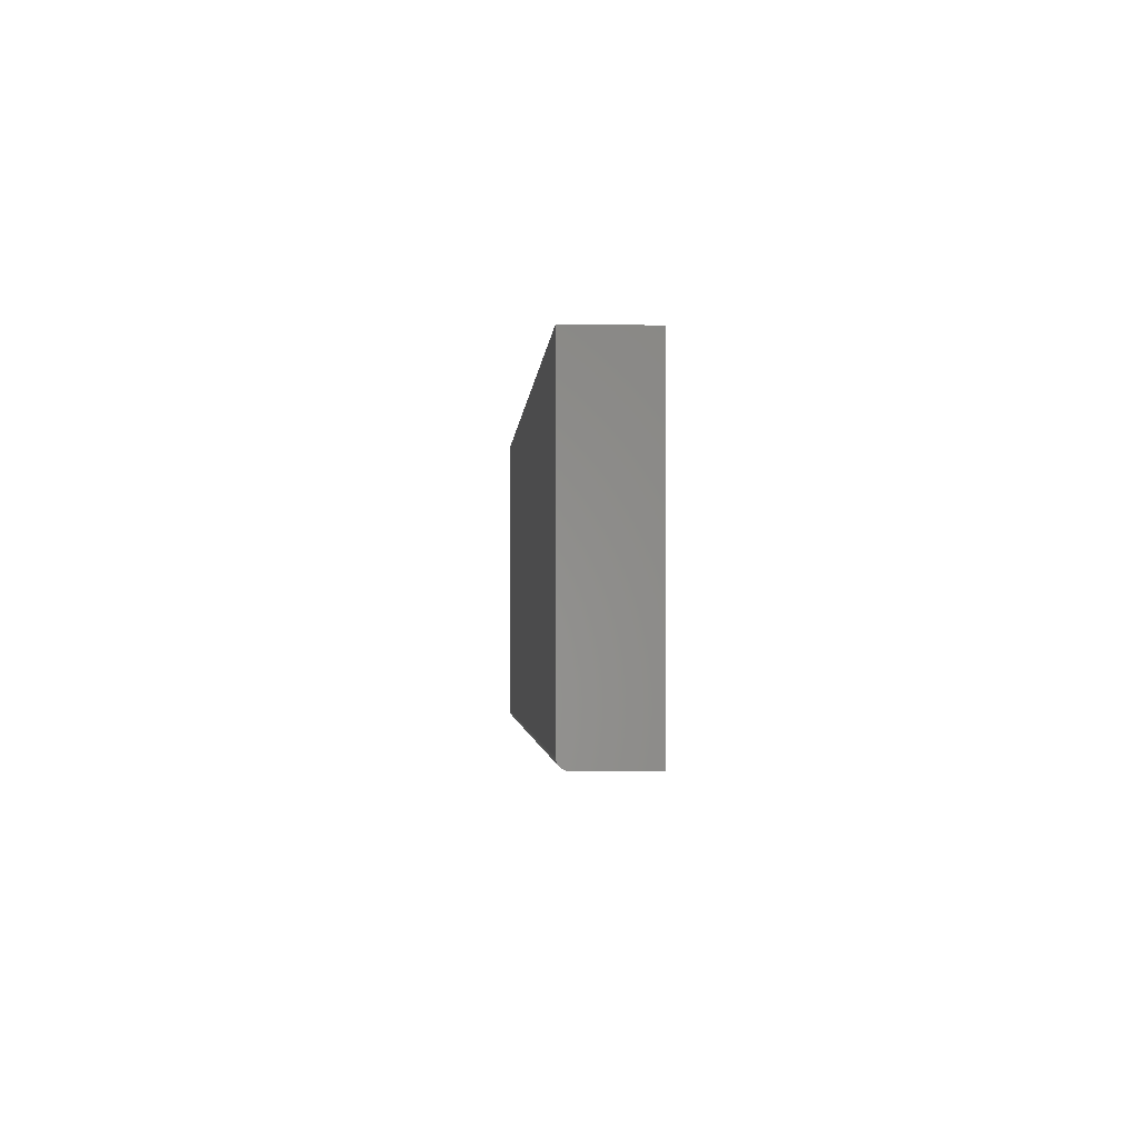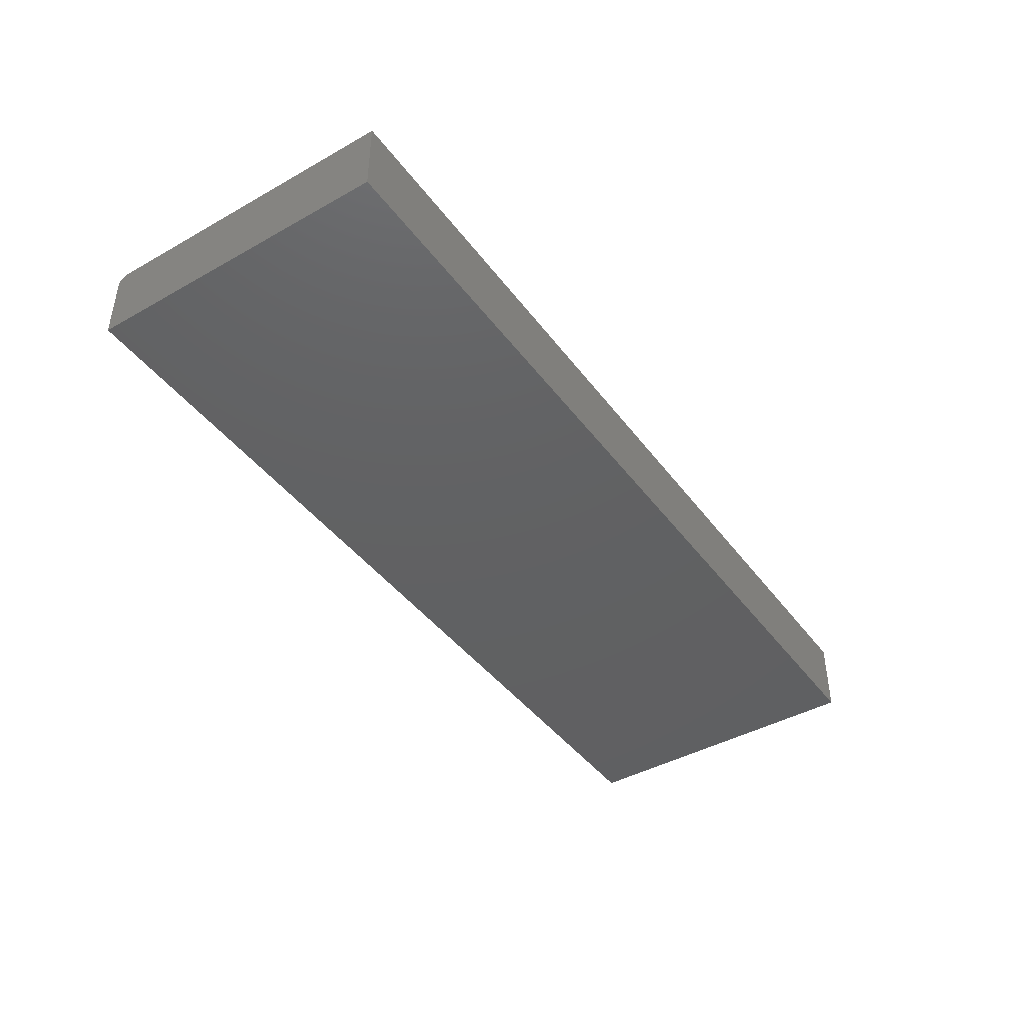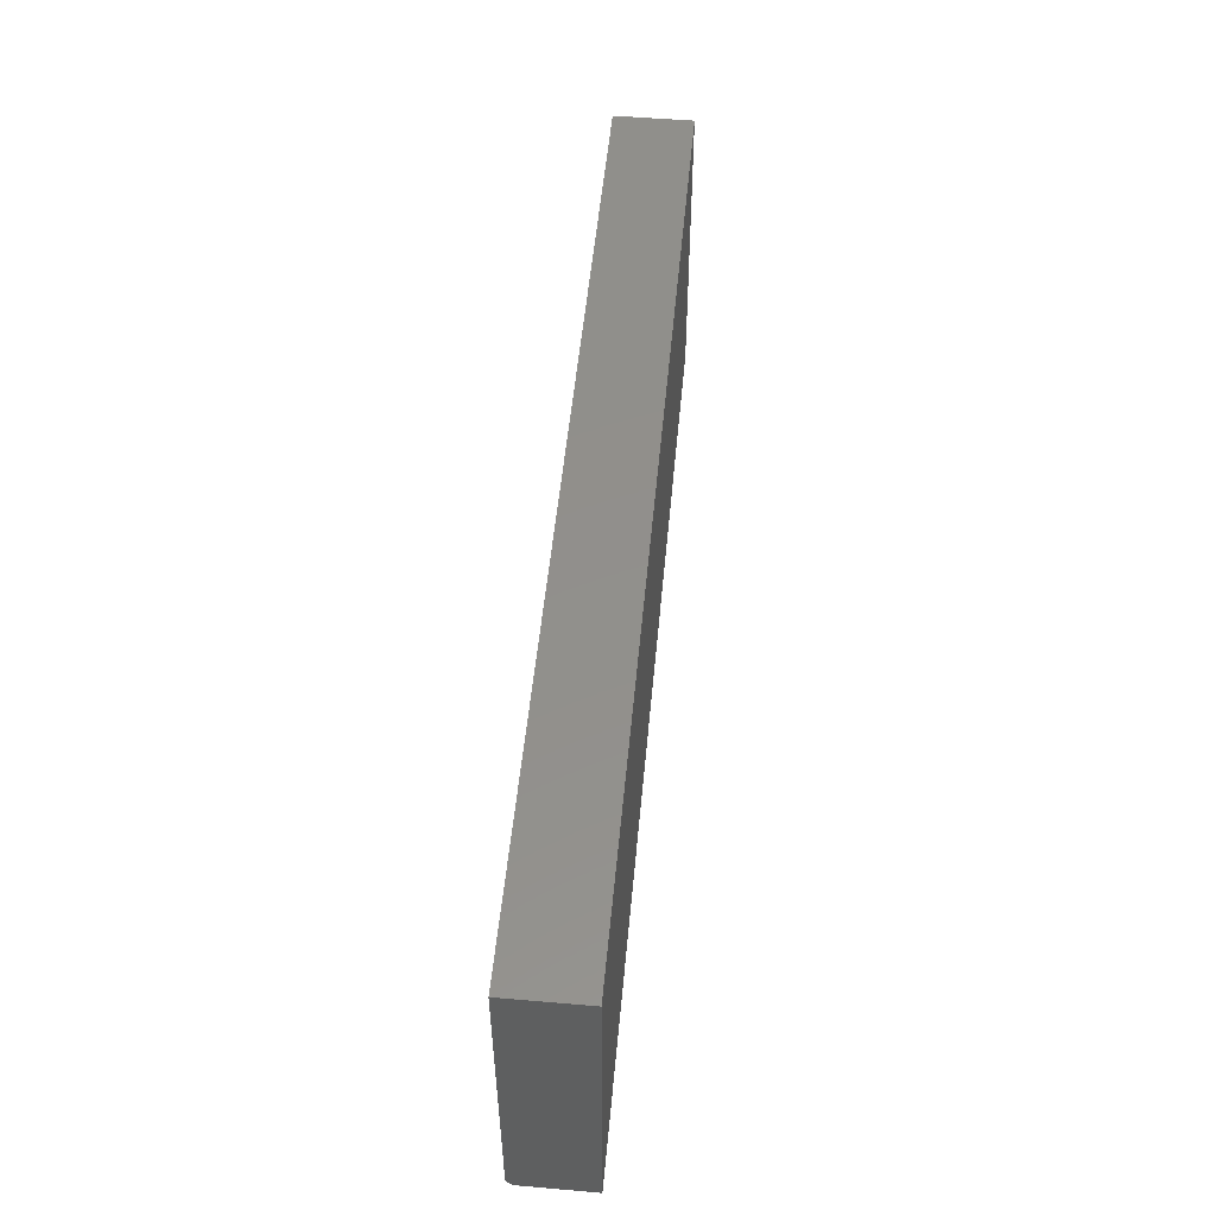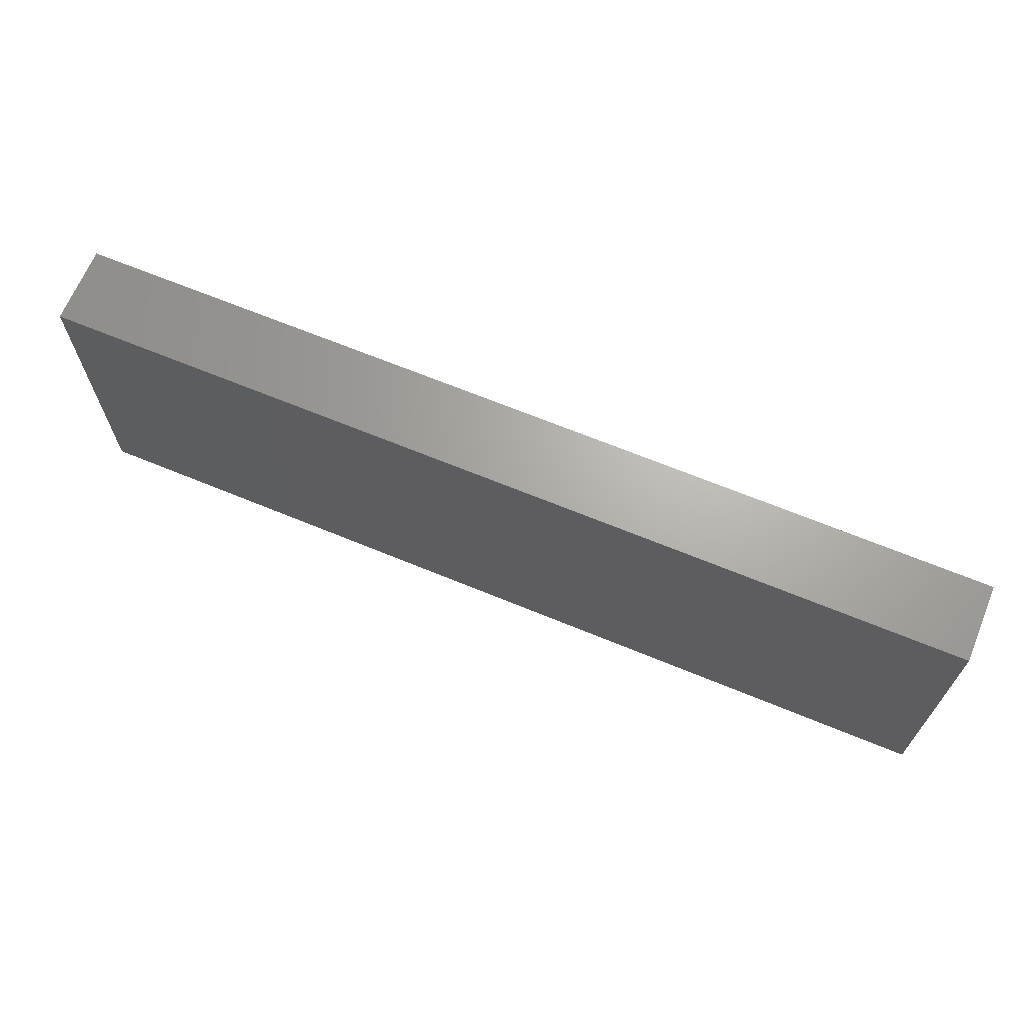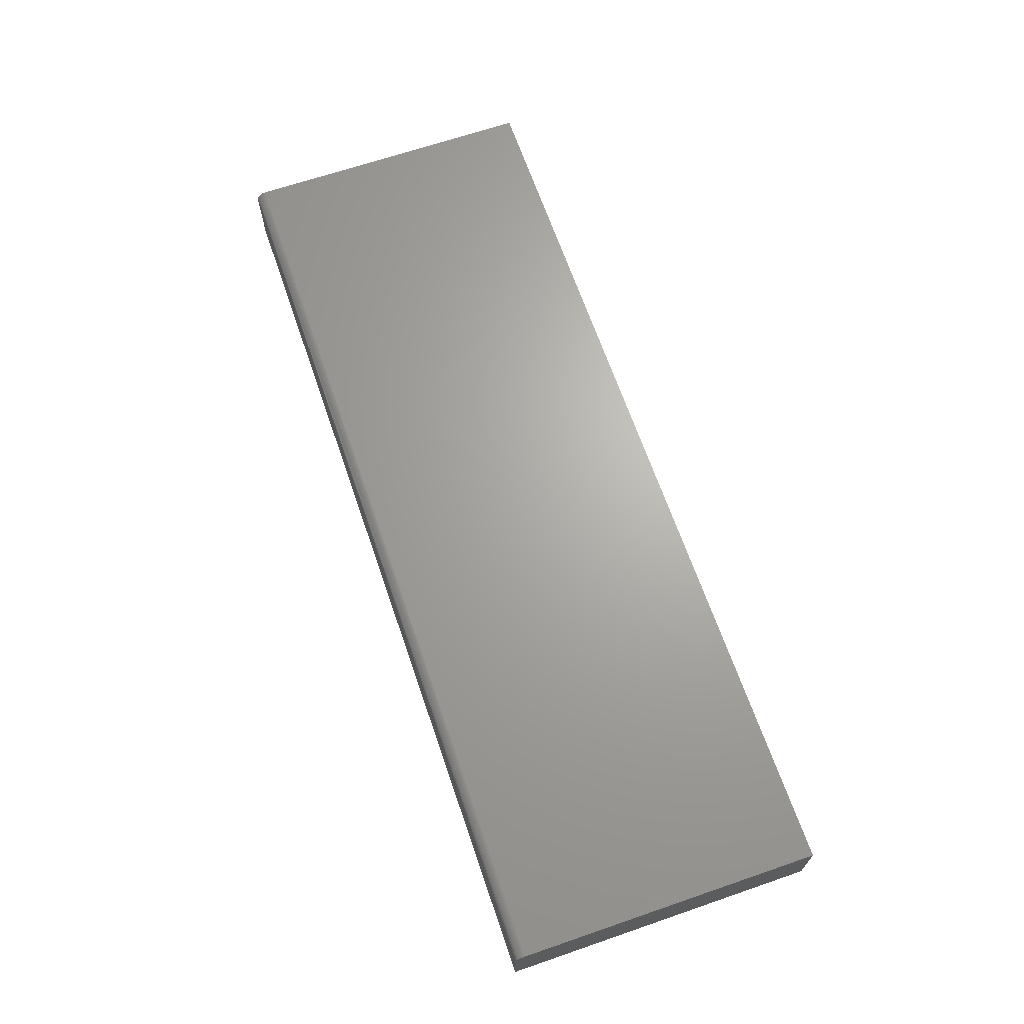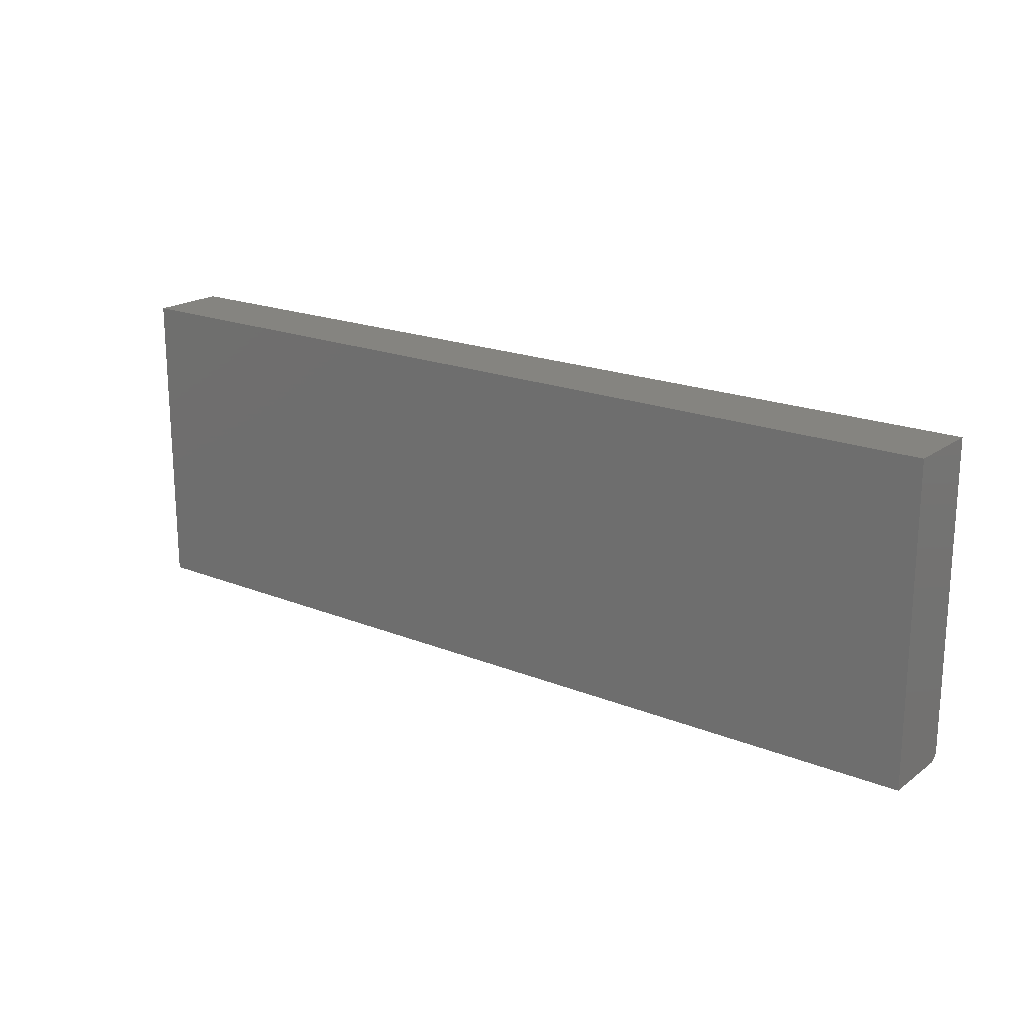
<metadata>
{"format":"stl","ext":"stl","renderer":"f3d","projection":"perspective","resolution":1024,"background":"white","views":[{"elev":-1.9,"azim":-93.6,"up":"+Z"},{"elev":-42.8,"azim":-56.2,"up":"+Y"},{"elev":52.0,"azim":-84.7,"up":"+Z"},{"elev":66.9,"azim":22.5,"up":"+Z"},{"elev":66.7,"azim":-109.0,"up":"+Y"},{"elev":19.3,"azim":37.1,"up":"+Z"}]}
</metadata>
<code>
# stl→obj: 24 verts, 44 faces
v -0.75 0.0625 -0.2344
v -0.75 0.0625 0.2553
v 0.75 0.0625 -0.2344
v 0.75 0.0625 0.2553
v -0.75 -0.0625 0.2553
v -0.75 0.05792 -0.2454
v -0.75 0.05556 -0.2474
v -0.75 0.05285 -0.2488
v -0.75 0.04992 -0.2497
v -0.75 0.04688 -0.25
v -0.75 -0.0625 -0.25
v -0.75 0.0622 -0.2374
v -0.75 0.06131 -0.2404
v -0.75 0.05987 -0.2431
v 0.75 0.04688 -0.25
v 0.75 0.04992 -0.2497
v 0.75 0.05285 -0.2488
v 0.75 0.06131 -0.2404
v 0.75 0.0622 -0.2374
v 0.75 -0.0625 0.2553
v 0.75 -0.0625 -0.25
v 0.75 0.05556 -0.2474
v 0.75 0.05792 -0.2454
v 0.75 0.05987 -0.2431
f 1 2 3
f 3 2 4
f 1 5 2
f 6 7 8
f 6 8 9
f 6 9 10
f 11 5 1
f 11 1 12
f 11 12 13
f 11 13 14
f 11 14 6
f 11 6 10
f 15 16 17
f 3 18 19
f 20 21 18
f 20 18 3
f 20 3 4
f 21 15 17
f 21 17 22
f 21 22 23
f 21 23 24
f 21 24 18
f 11 10 21
f 21 10 15
f 1 3 12
f 12 3 19
f 12 19 13
f 13 19 18
f 13 18 14
f 14 18 24
f 14 24 6
f 6 24 23
f 6 23 7
f 7 23 22
f 7 22 8
f 8 22 17
f 8 17 9
f 9 17 16
f 9 16 10
f 10 16 15
f 11 21 5
f 5 21 20
f 20 4 5
f 5 4 2

</code>
